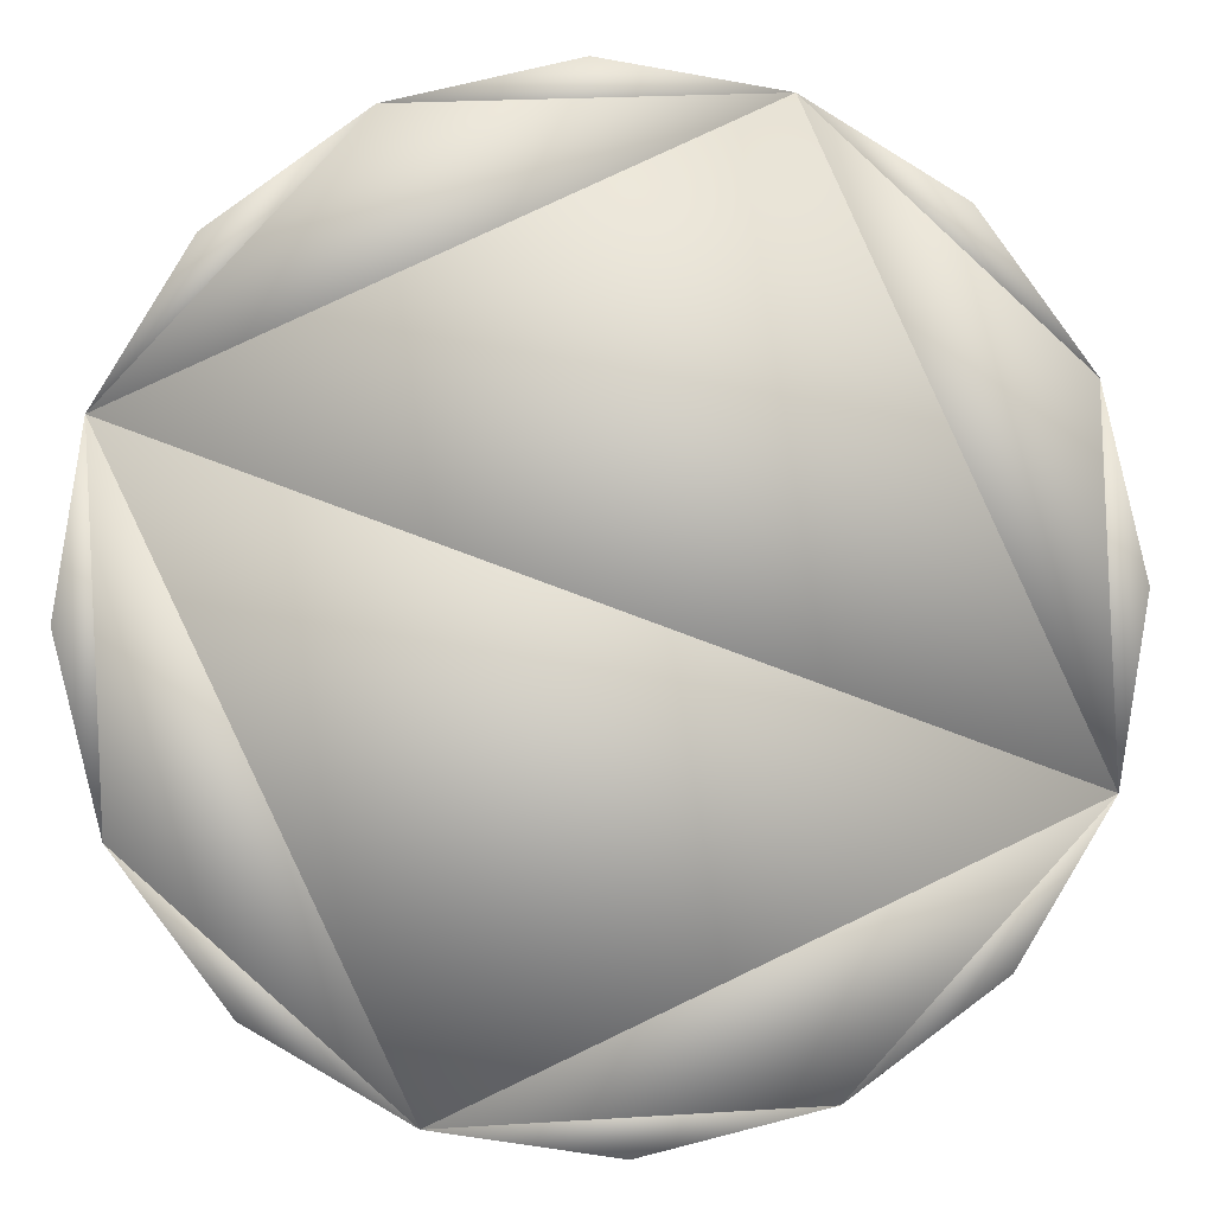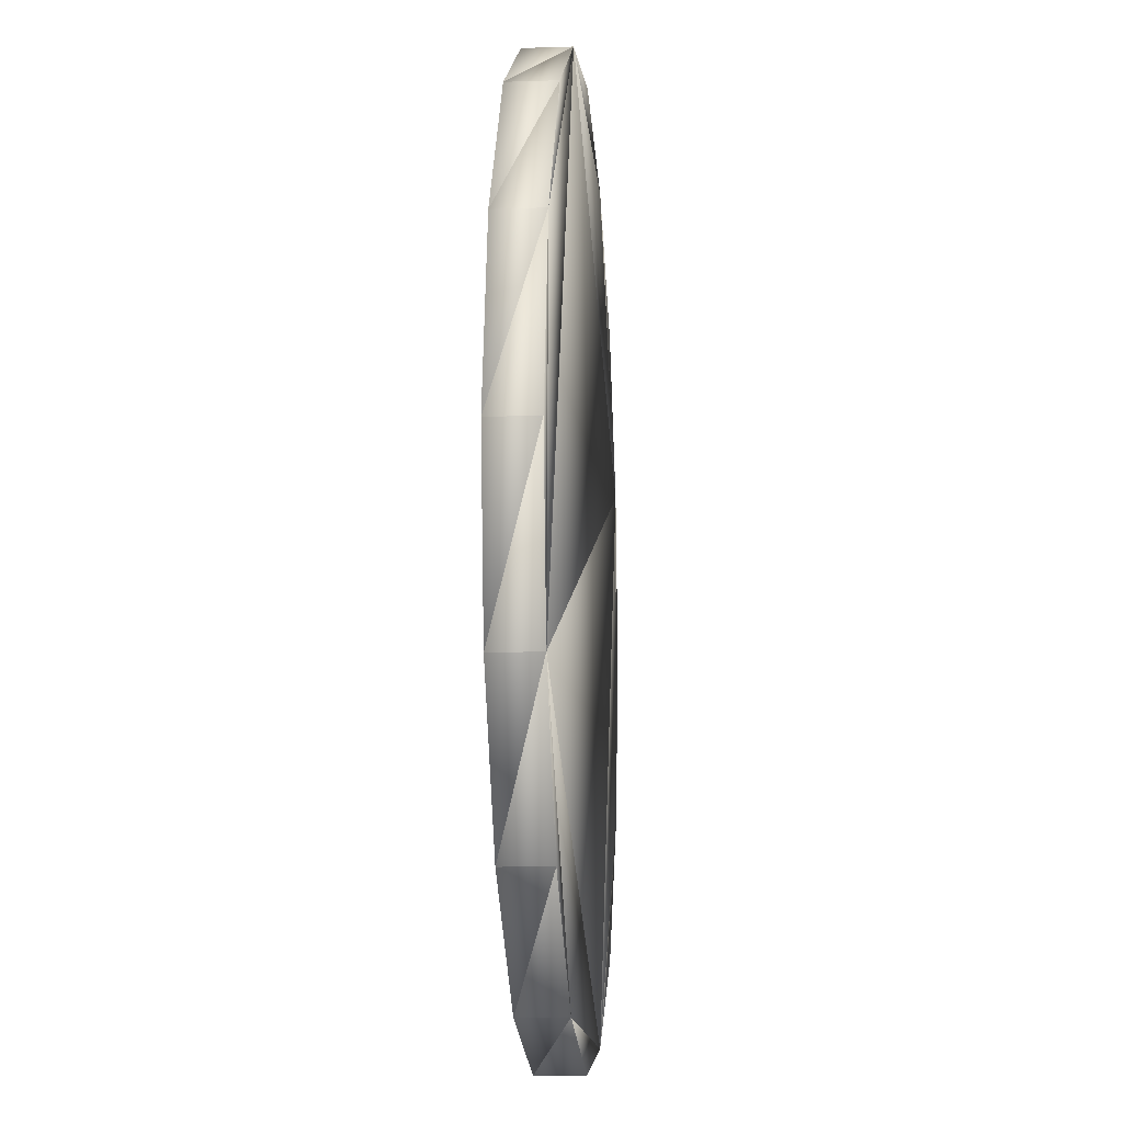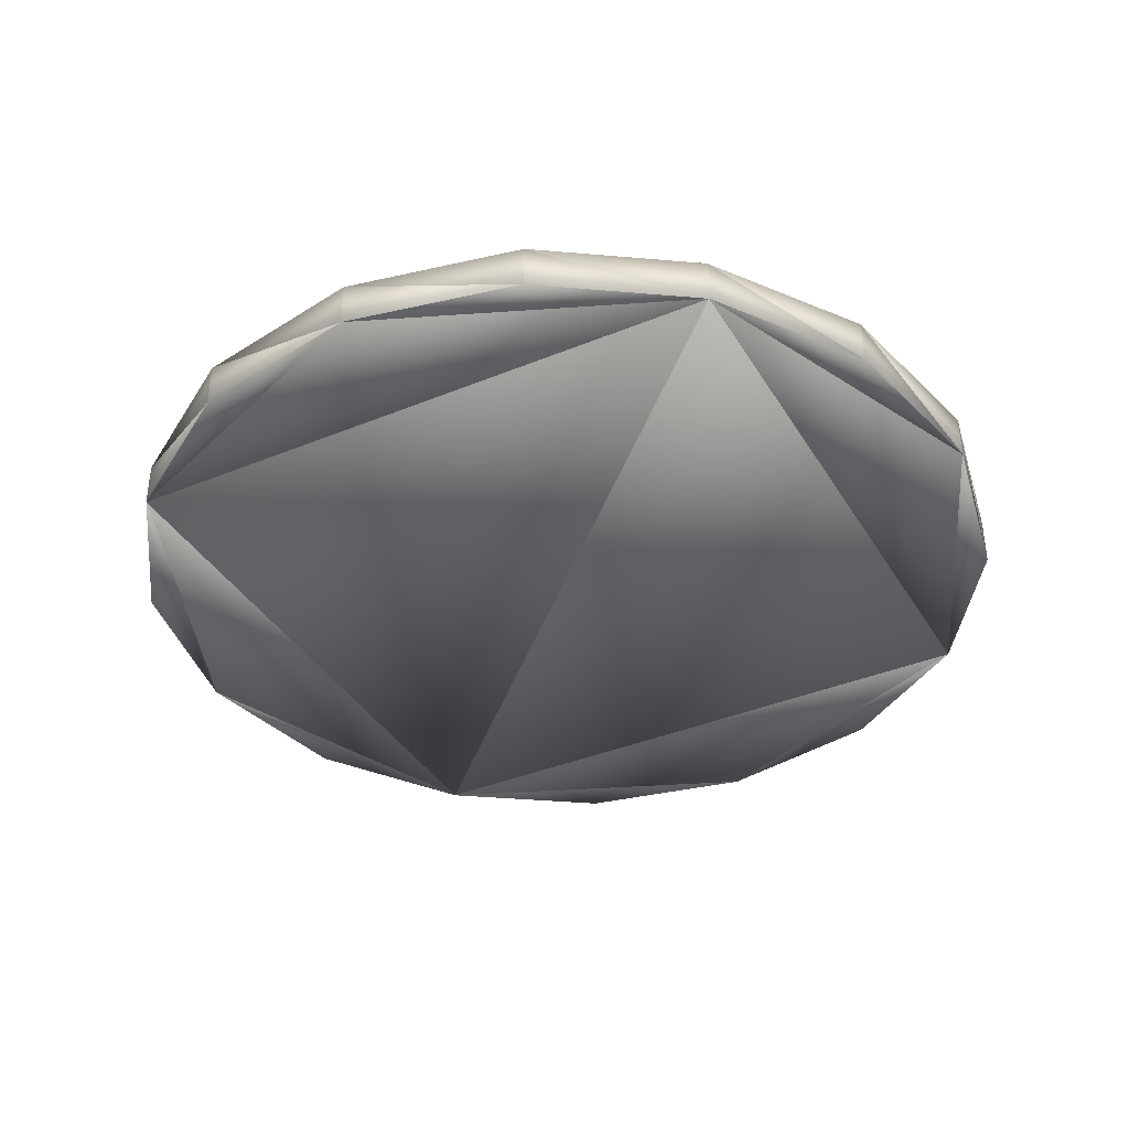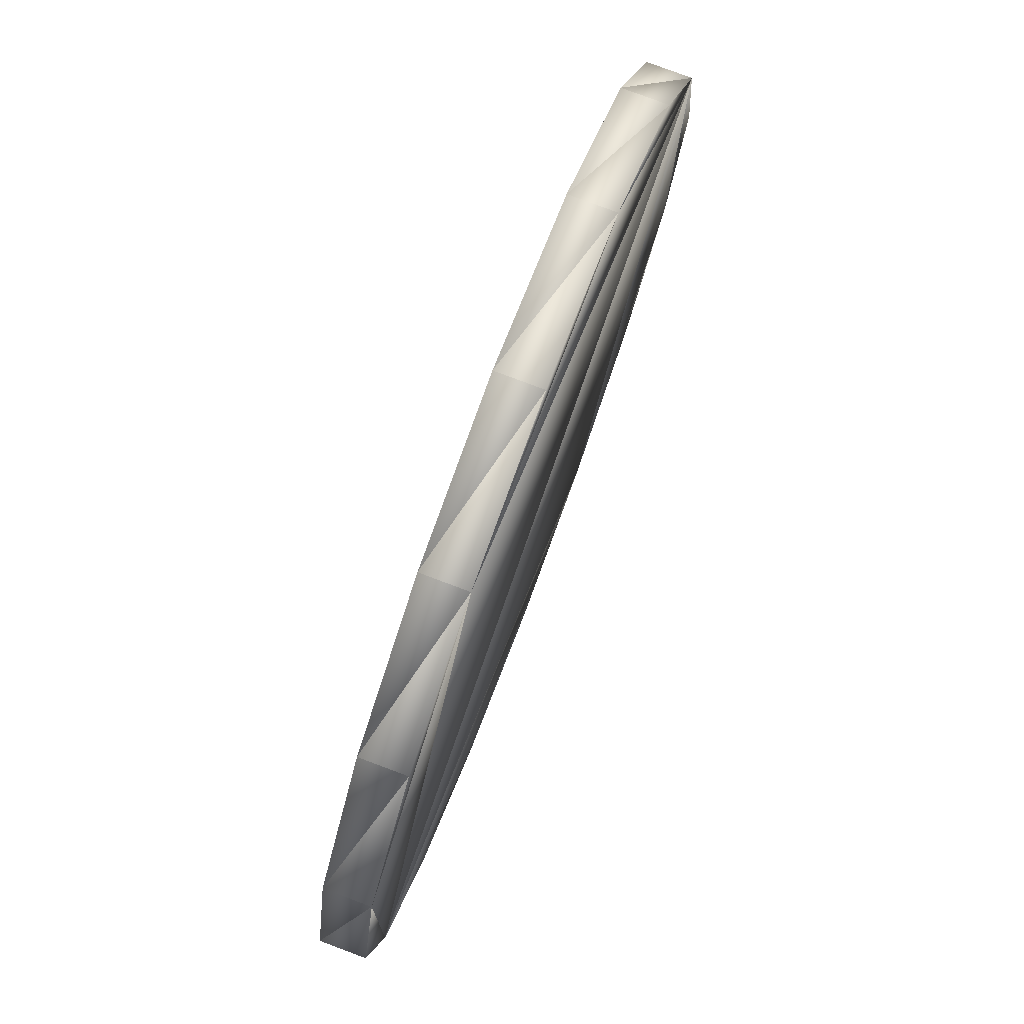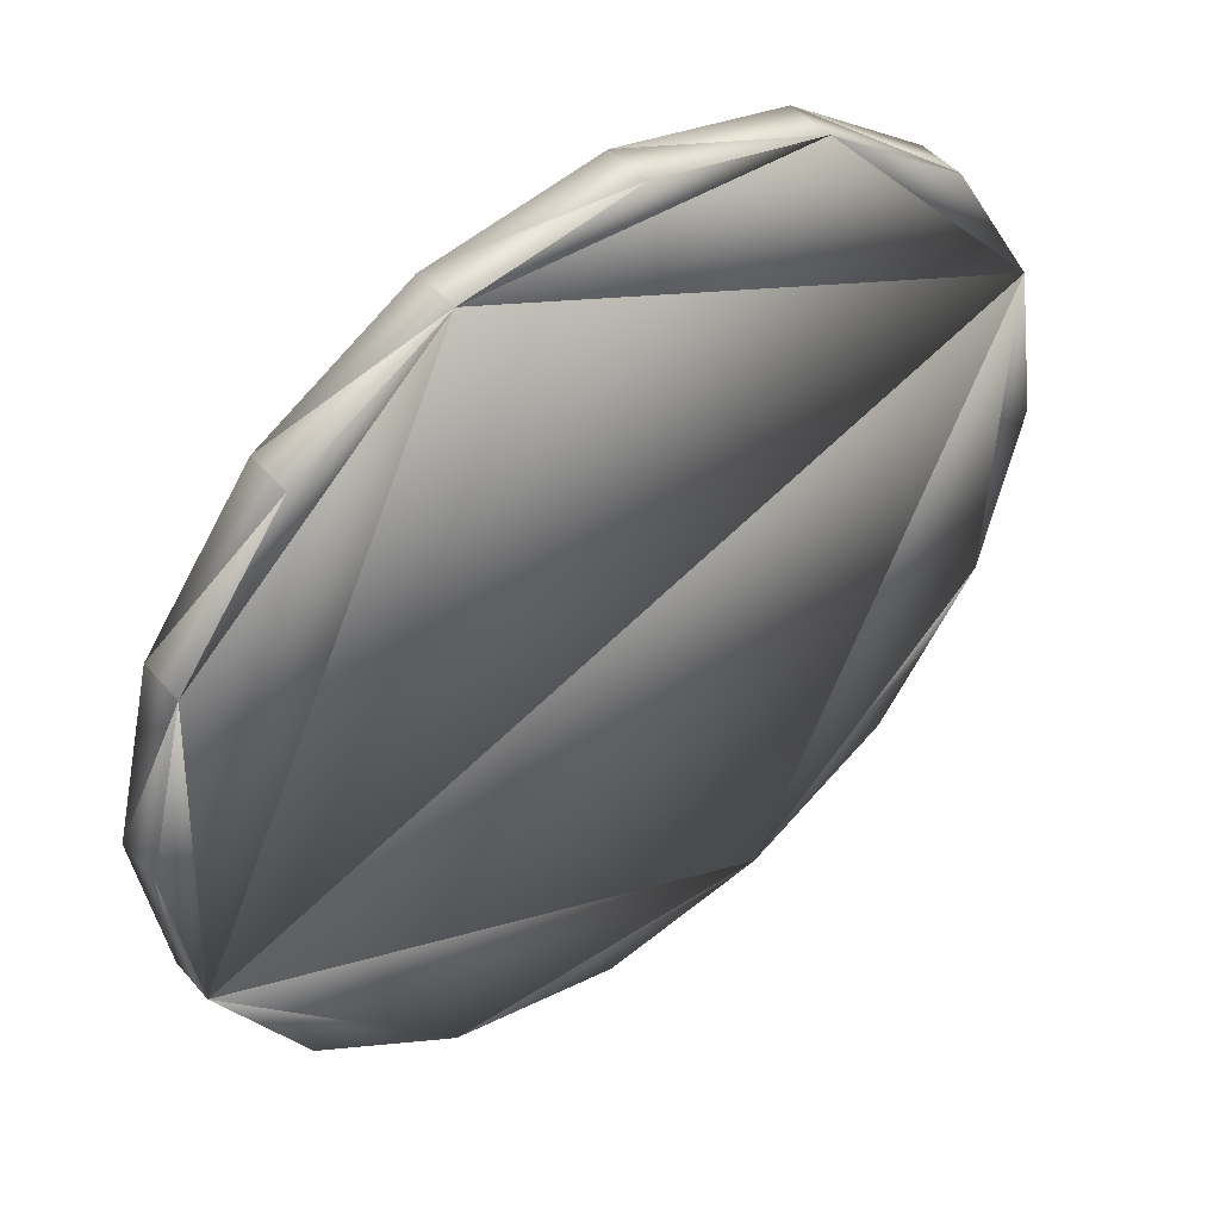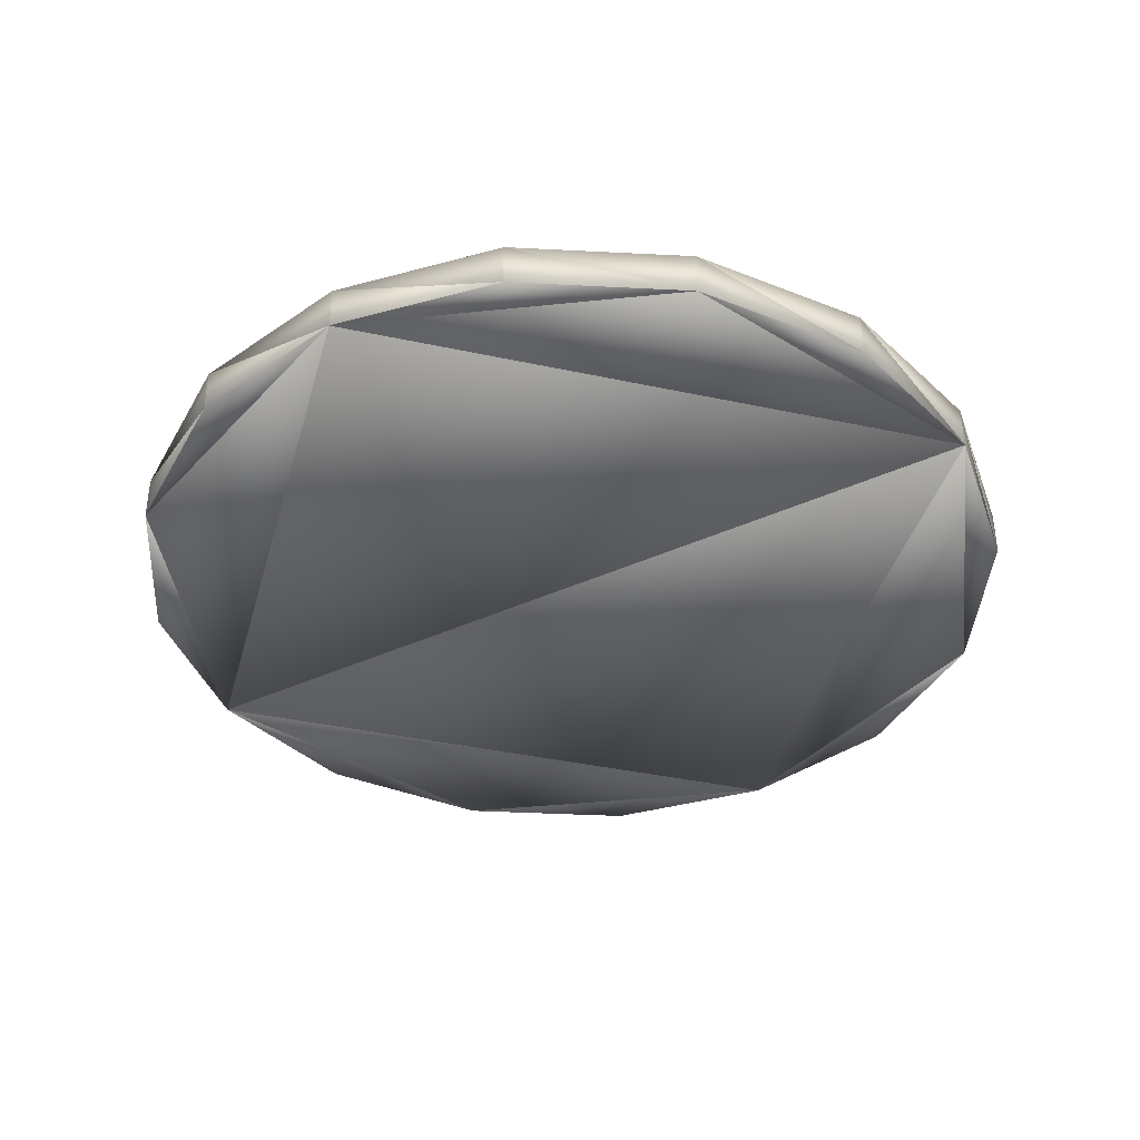
<metadata>
{"format":"obj","ext":"obj","renderer":"f3d","projection":"perspective","resolution":1024,"background":"white","views":[{"elev":-1.0,"azim":174.7,"up":"+Y"},{"elev":-11.6,"azim":-85.4,"up":"+Y"},{"elev":-37.9,"azim":92.7,"up":"+Z"},{"elev":78.4,"azim":-69.4,"up":"+Y"},{"elev":46.5,"azim":-38.1,"up":"+Y"},{"elev":-39.0,"azim":-130.1,"up":"+Z"}]}
</metadata>
<code>
o Object002.003
v -3.721 183.8 -43.25
v -4.76 183.2 -43.25
v -5.957 183 -43.25
v -7.176 183.3 -43.25
v -8.186 184.1 -43.25
v -8.81 185.1 -43.25
v -9 186.3 -43.25
v -8.705 187.5 -43.25
v -7.96 188.5 -43.25
v -6.921 189.2 -43.25
v -5.724 189.3 -43.25
v -4.505 189.1 -43.25
v -3.496 188.3 -43.25
v -2.871 187.3 -43.25
v -2.682 186.1 -43.25
v -2.976 184.9 -43.25
v -2.976 184.9 -42.92
v -3.721 183.8 -42.92
v -2.682 186.1 -42.92
v -5.957 183 -42.92
v -7.176 183.3 -42.92
v -8.186 184.1 -42.92
v -8.705 187.5 -42.92
v -7.96 188.5 -42.92
v -9 186.3 -42.92
v -5.724 189.3 -42.92
v -4.505 189.1 -42.92
v -3.496 188.3 -42.92
v -4.76 183.2 -42.92
v -8.81 185.1 -42.92
v -6.921 189.2 -42.92
v -2.871 187.3 -42.92
f 10 14 6
f 16 18 1
f 15 17 16
f 3 21 4
f 4 22 5
f 8 24 9
f 7 23 8
f 11 27 12
f 12 28 13
f 1 29 2
f 5 30 6
f 9 31 10
f 13 32 14
f 2 20 3
f 6 25 7
f 10 26 11
f 14 19 15
f 30 29 32
f 16 1 2
f 2 3 4
f 4 5 6
f 6 7 8
f 8 9 10
f 10 11 12
f 12 13 14
f 14 15 16
f 16 2 14
f 4 6 2
f 8 10 6
f 12 14 10
f 2 6 14
f 16 17 18
f 15 19 17
f 3 20 21
f 4 21 22
f 8 23 24
f 7 25 23
f 11 26 27
f 12 27 28
f 1 18 29
f 5 22 30
f 9 24 31
f 13 28 32
f 2 29 20
f 6 30 25
f 10 31 26
f 14 32 19
f 18 17 29
f 19 32 17
f 28 27 32
f 26 31 27
f 24 23 31
f 25 30 23
f 22 21 30
f 20 29 21
f 17 32 29
f 27 31 32
f 23 30 31
f 21 29 30
f 32 31 30

</code>
